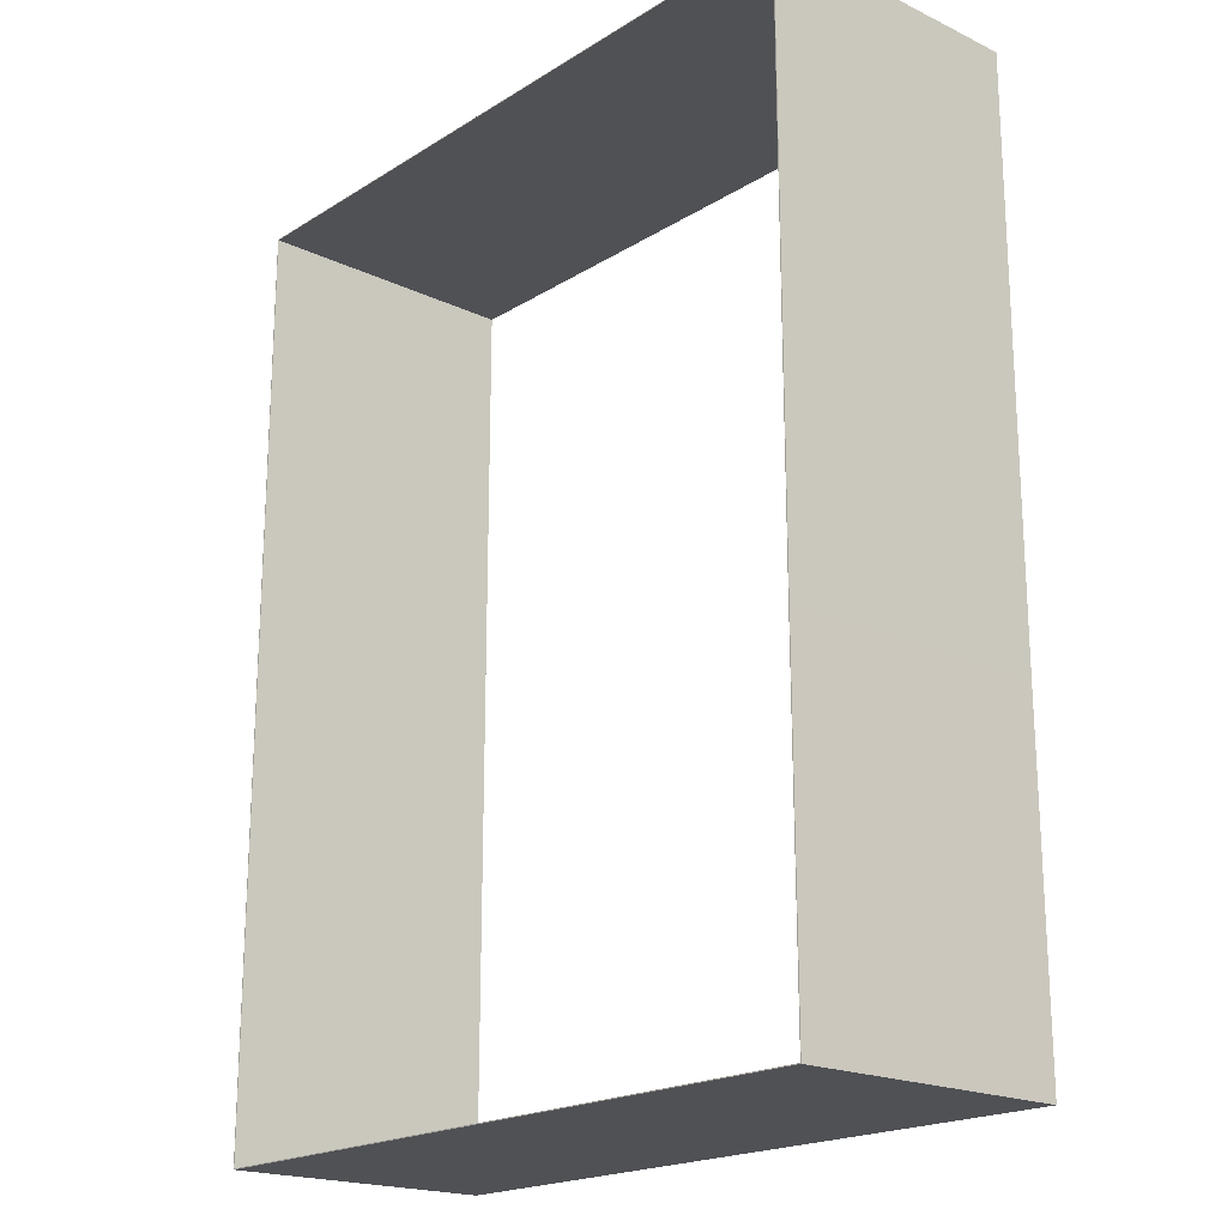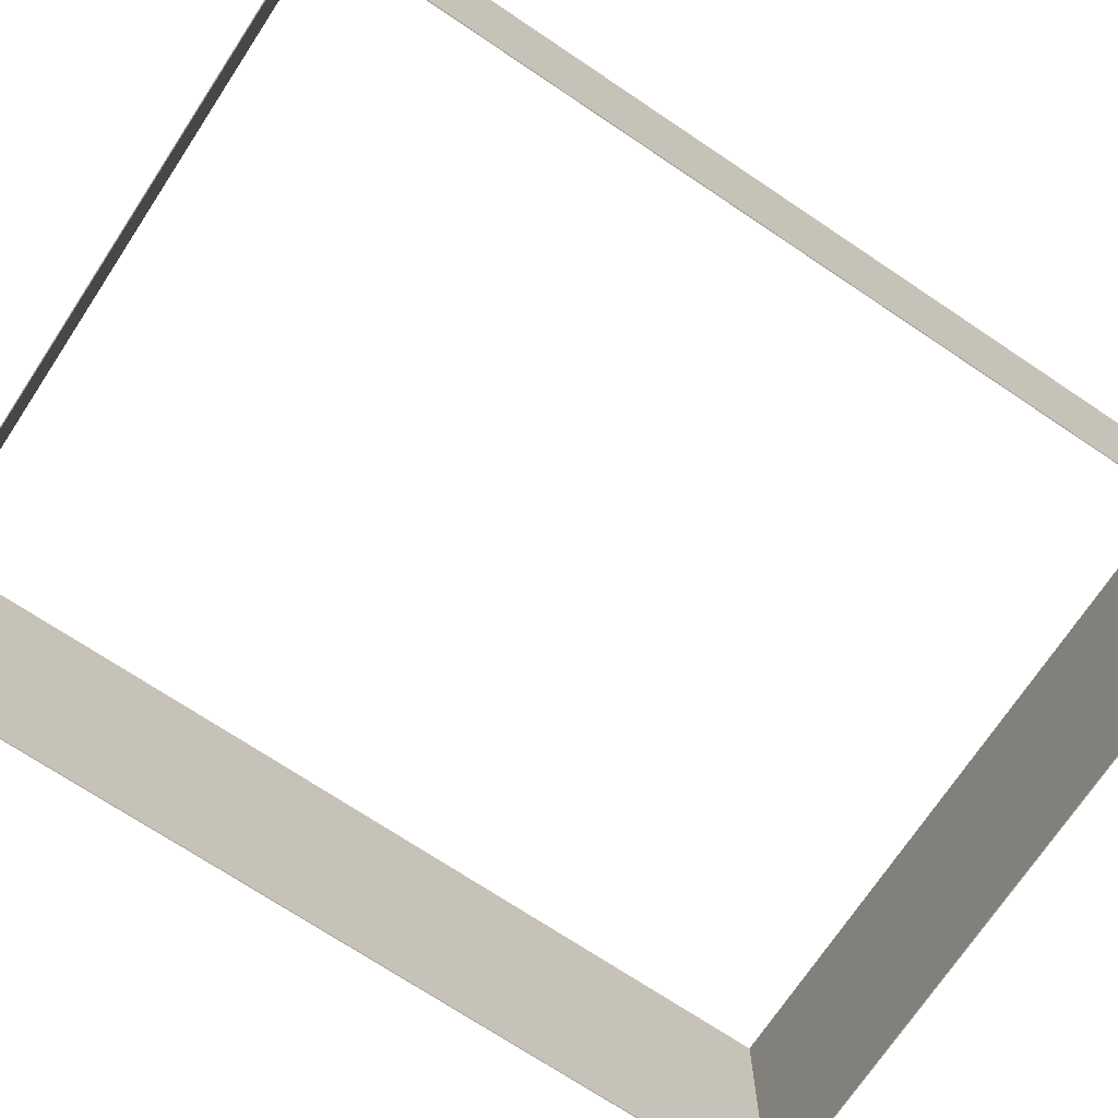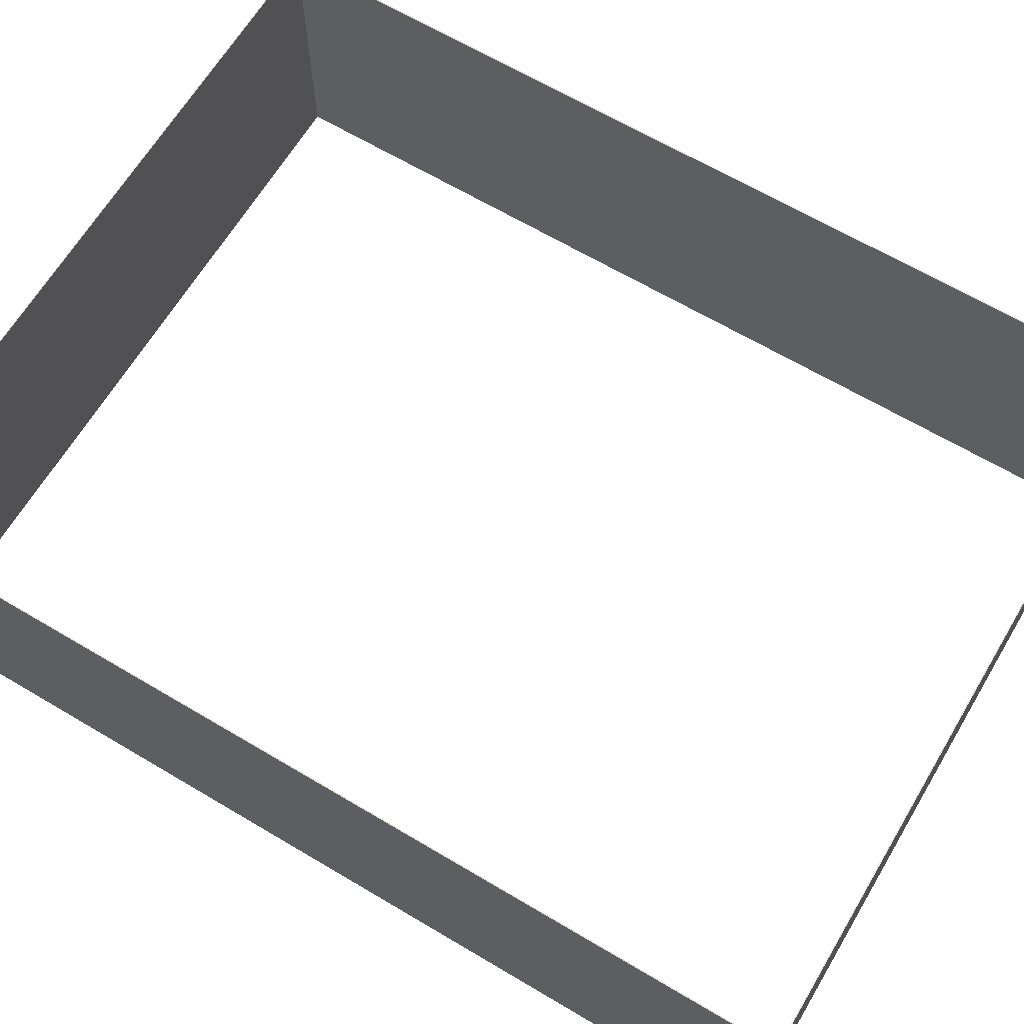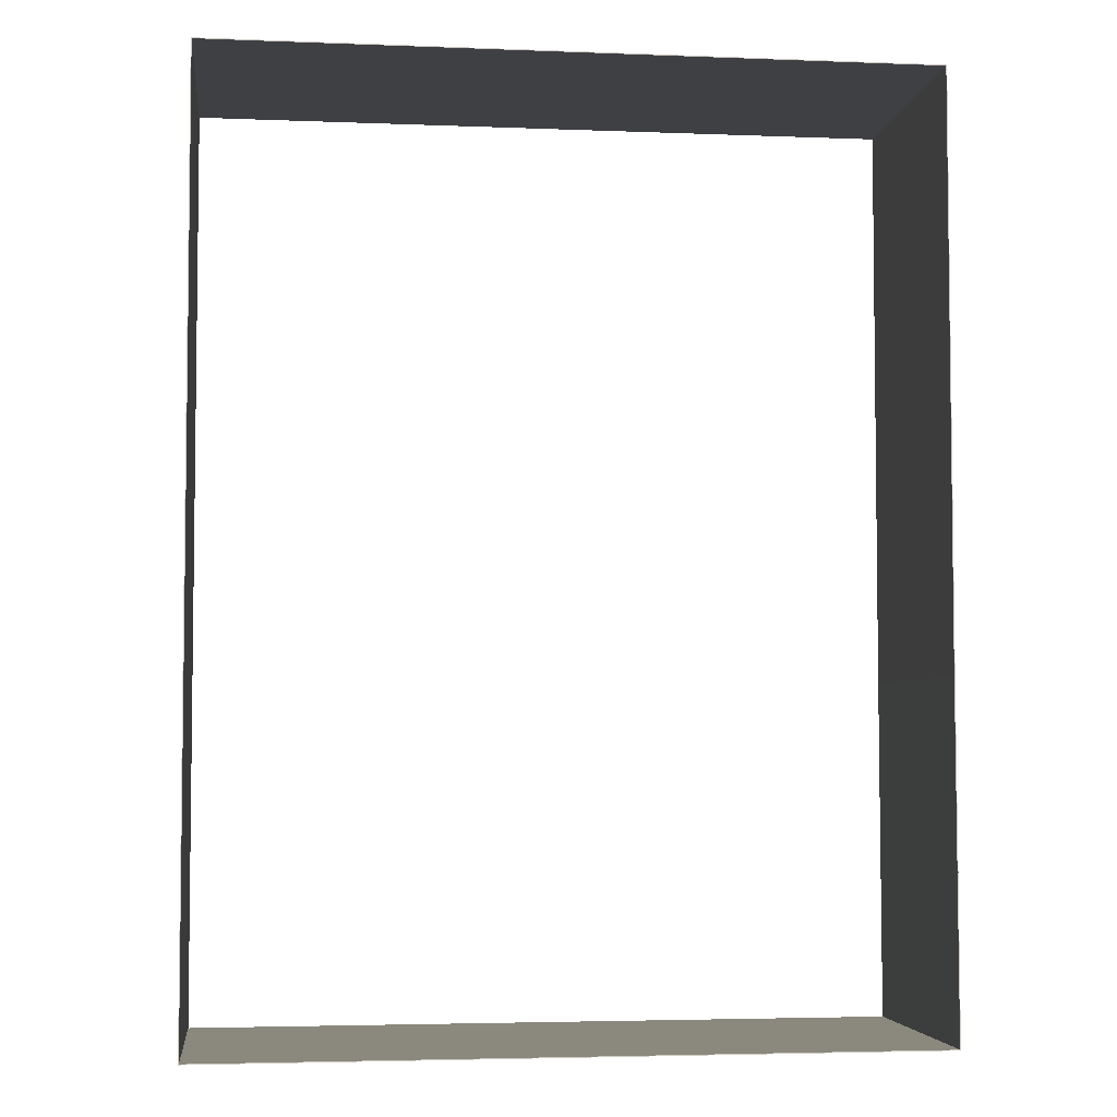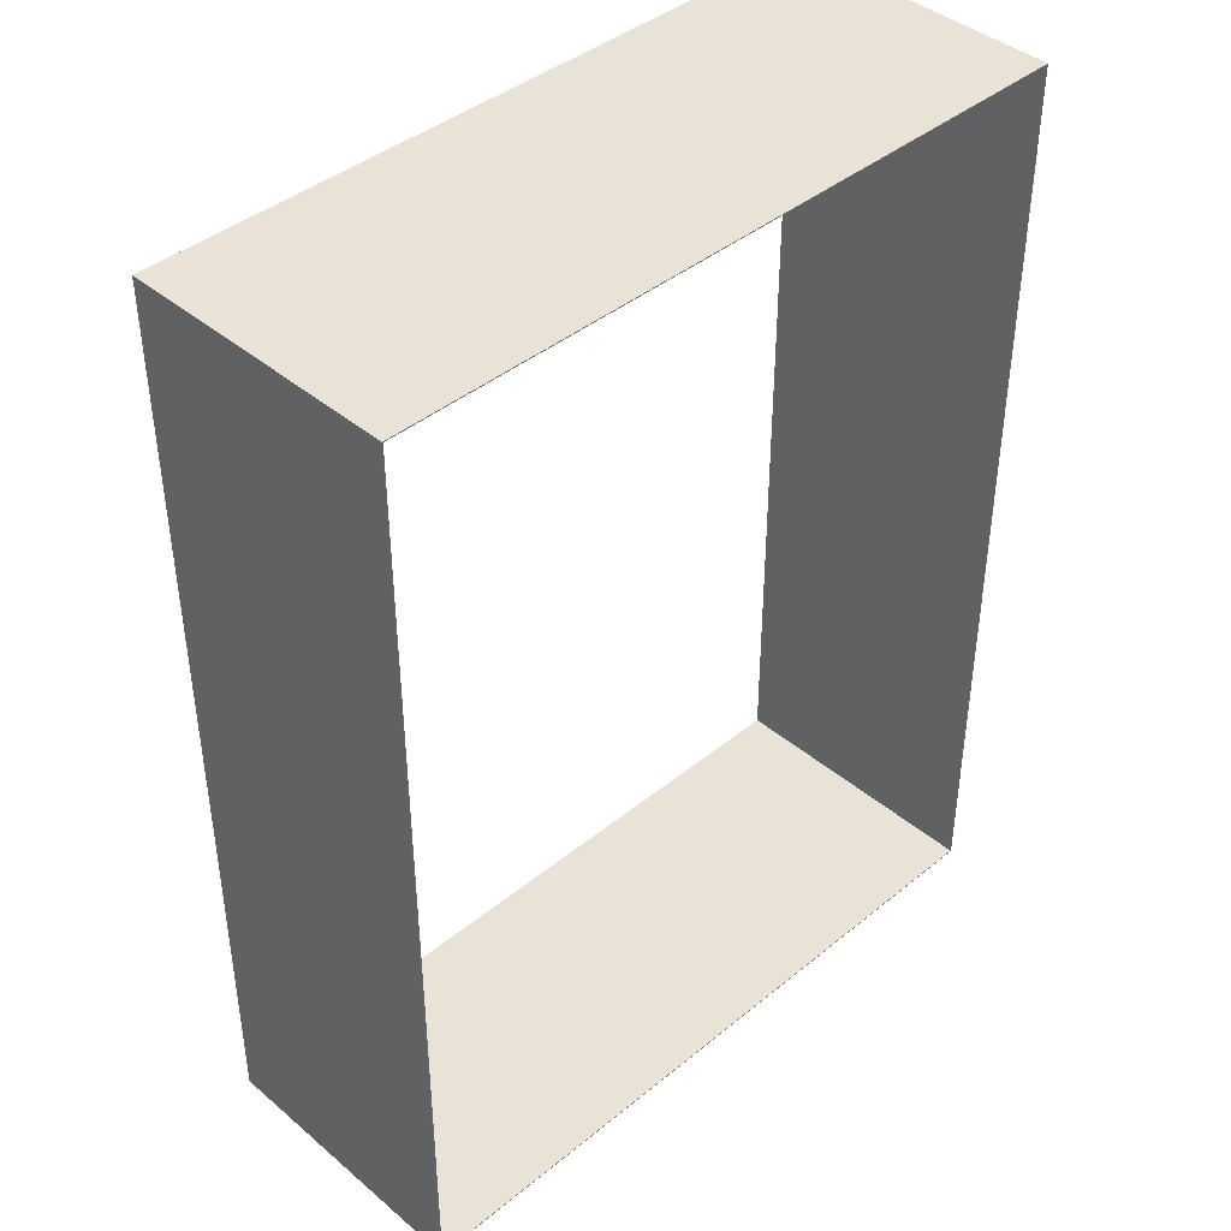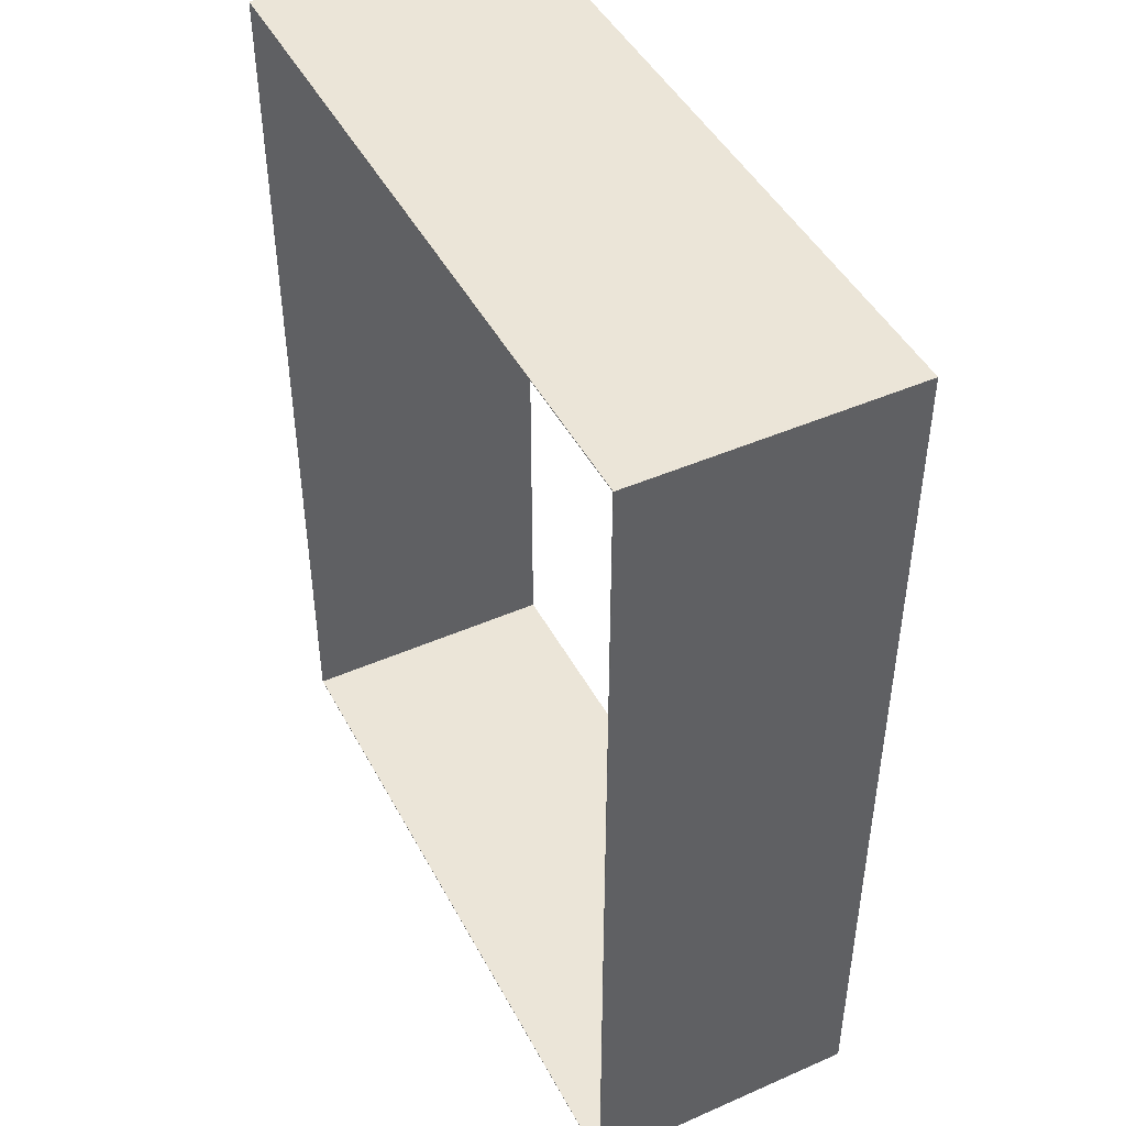
<metadata>
{"format":"obj","ext":"obj","renderer":"f3d","projection":"perspective","resolution":1024,"background":"white","views":[{"elev":-19.6,"azim":-131.3,"up":"+Y"},{"elev":-72.4,"azim":56.3,"up":"+Z"},{"elev":65.5,"azim":120.8,"up":"+Z"},{"elev":-4.6,"azim":172.9,"up":"+Y"},{"elev":41.6,"azim":-44.6,"up":"+Y"},{"elev":45.8,"azim":-116.7,"up":"+Y"}]}
</metadata>
<code>
o mesh0
v 5.15 8.412 3.9
v 5.15 1.7 3.9
v 5.15 1.7 -0.1
v 5.15 -5.013 -0.1
v 5.15 -5.012 3.9
v 5.15 8.412 -0.1
f 1 2 3
f 4 3 2
f 2 5 4
f 3 6 1
o mesh1
v -5.15 8.412 3.9
v -0 8.412 3.9
v -0 8.412 -0.1
v 5.15 8.412 -0.1
v 5.15 8.412 3.9
v -5.15 8.412 -0.1
f 7 8 9
f 10 9 8
f 8 11 10
f 9 12 7
o mesh2
v -5.15 8.412 3.9
v -5.15 8.412 -0.1
v -5.15 -0 -0.1
v -5.15 0 3.9
f 13 14 15
f 15 16 13
o mesh3
v -5.15 0 3.9
v -5.15 -0 -0.1
v -5.157 -2.882 -0.1
v -5.157 -2.882 3.9
f 17 18 19
f 19 20 17
o mesh4
v -5.157 -2.882 3.9
v -5.157 -2.882 -0.1
v -5.163 -4.987 -0.1
v -5.163 -4.987 3.9
f 21 22 23
f 23 24 21
o mesh5
v 5.15 -5.012 3.9
v -0.006266 -5 3.9
v -0.006266 -5 -0.1
v -5.163 -4.987 -0.1
v -5.163 -4.987 3.9
v 5.15 -5.013 -0.1
f 25 26 27
f 28 27 26
f 26 29 28
f 27 30 25
o mesh6
v -5.138 0 3.9
v -5.15 0 3.9
v -5.157 -2.882 3.9
v -0 8.412 3.9
v 0 8.4 3.9
v 5.138 8.4 3.9
v -5.15 8.412 3.9
v -5.138 8.4 3.9
v -5.15 -4.974 3.9
v -0.006266 -5 3.9
v 5.15 -5.012 3.9
v 5.138 -5 3.9
v -0.00625 -4.987 3.9
v -5.163 -4.987 3.9
v 5.15 1.7 3.9
v 5.15 8.412 3.9
v 5.138 1.7 3.9
f 31 32 33
f 34 35 36
f 34 37 38
f 33 39 31
f 32 31 38
f 38 35 34
f 38 37 32
f 40 41 42
f 40 43 39
f 33 44 39
f 39 44 40
f 45 46 36
f 45 47 42
f 42 43 40
f 42 41 45
f 36 47 45
f 36 46 34
o mesh7
v -5.138 -0 -0.1
v -5.15 -4.974 -0.1
v -5.157 -2.882 -0.1
v -5.15 -0 -0.1
v -5.15 8.412 -0.1
v -5.138 8.4 -0.1
v -5.163 -4.987 -0.1
v -0 8.412 -0.1
v 5.15 8.412 -0.1
v 5.138 8.4 -0.1
v 0 8.4 -0.1
v 5.15 1.7 -0.1
v 5.15 -5.013 -0.1
v 5.138 -5 -0.1
v 5.138 1.7 -0.1
v -0.006266 -5 -0.1
v -0.00625 -4.987 -0.1
f 48 49 50
f 51 52 53
f 49 54 50
f 55 56 57
f 55 58 53
f 50 51 48
f 53 52 55
f 59 60 61
f 59 62 57
f 57 58 55
f 57 56 59
f 63 54 49
f 63 64 61
f 61 62 59
f 61 60 63
f 49 64 63
f 53 48 51
o mesh8
v 5.138 8.4 3.9
v 0 8.4 3.9
v 0 8.4 -0.1
v -5.138 8.4 -0.1
v -5.138 8.4 3.9
v 5.138 8.4 -0.1
f 65 66 67
f 68 67 66
f 66 69 68
f 67 70 65
o mesh9
v 5.138 -5 3.9
v 5.138 1.7 3.9
v 5.138 1.7 -0.1
v 5.138 8.4 -0.1
v 5.138 8.4 3.9
v 5.138 -5 -0.1
f 71 72 73
f 74 73 72
f 72 75 74
f 73 76 71
o mesh10
v -5.15 -4.974 3.9
v -0.00625 -4.987 3.9
v -0.00625 -4.987 -0.1
v 5.138 -5 -0.1
v 5.138 -5 3.9
v -5.15 -4.974 -0.1
f 77 78 79
f 80 79 78
f 78 81 80
f 79 82 77
o mesh11
v -5.15 -4.974 3.9
v -5.15 -4.974 -0.1
v -5.138 -0 -0.1
v -5.138 0 3.9
f 83 84 85
f 85 86 83
o mesh12
v -5.138 0 3.9
v -5.138 -0 -0.1
v -5.138 8.4 -0.1
v -5.138 8.4 3.9
f 87 88 89
f 89 90 87

</code>
